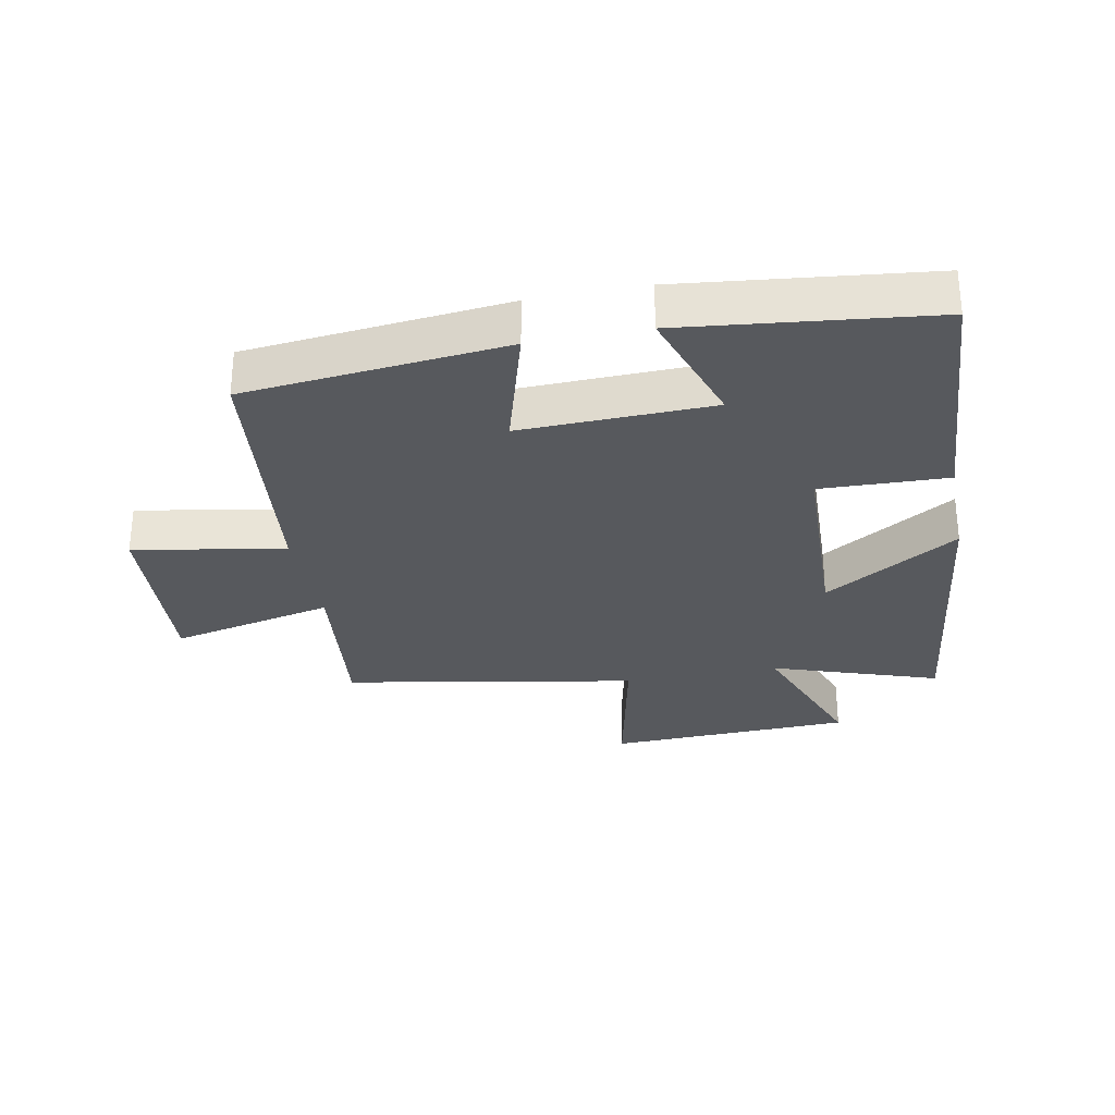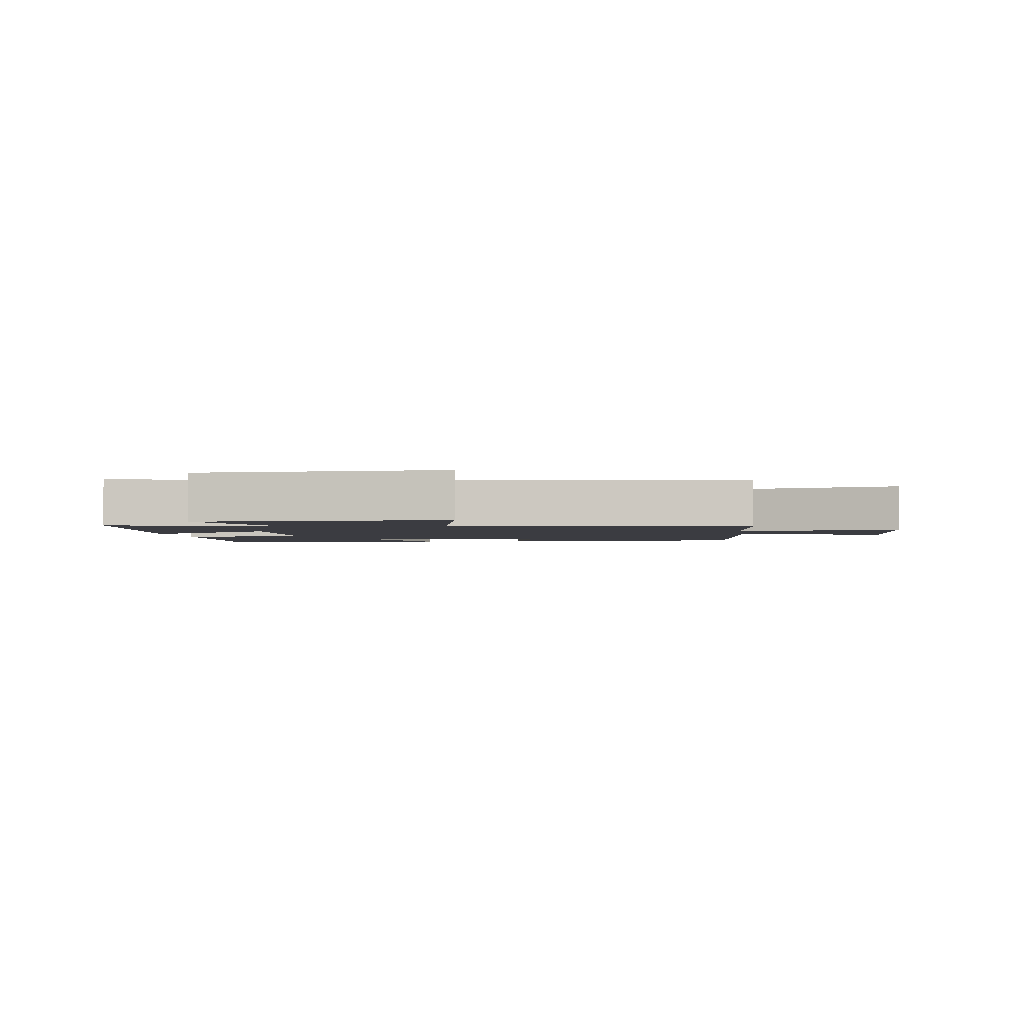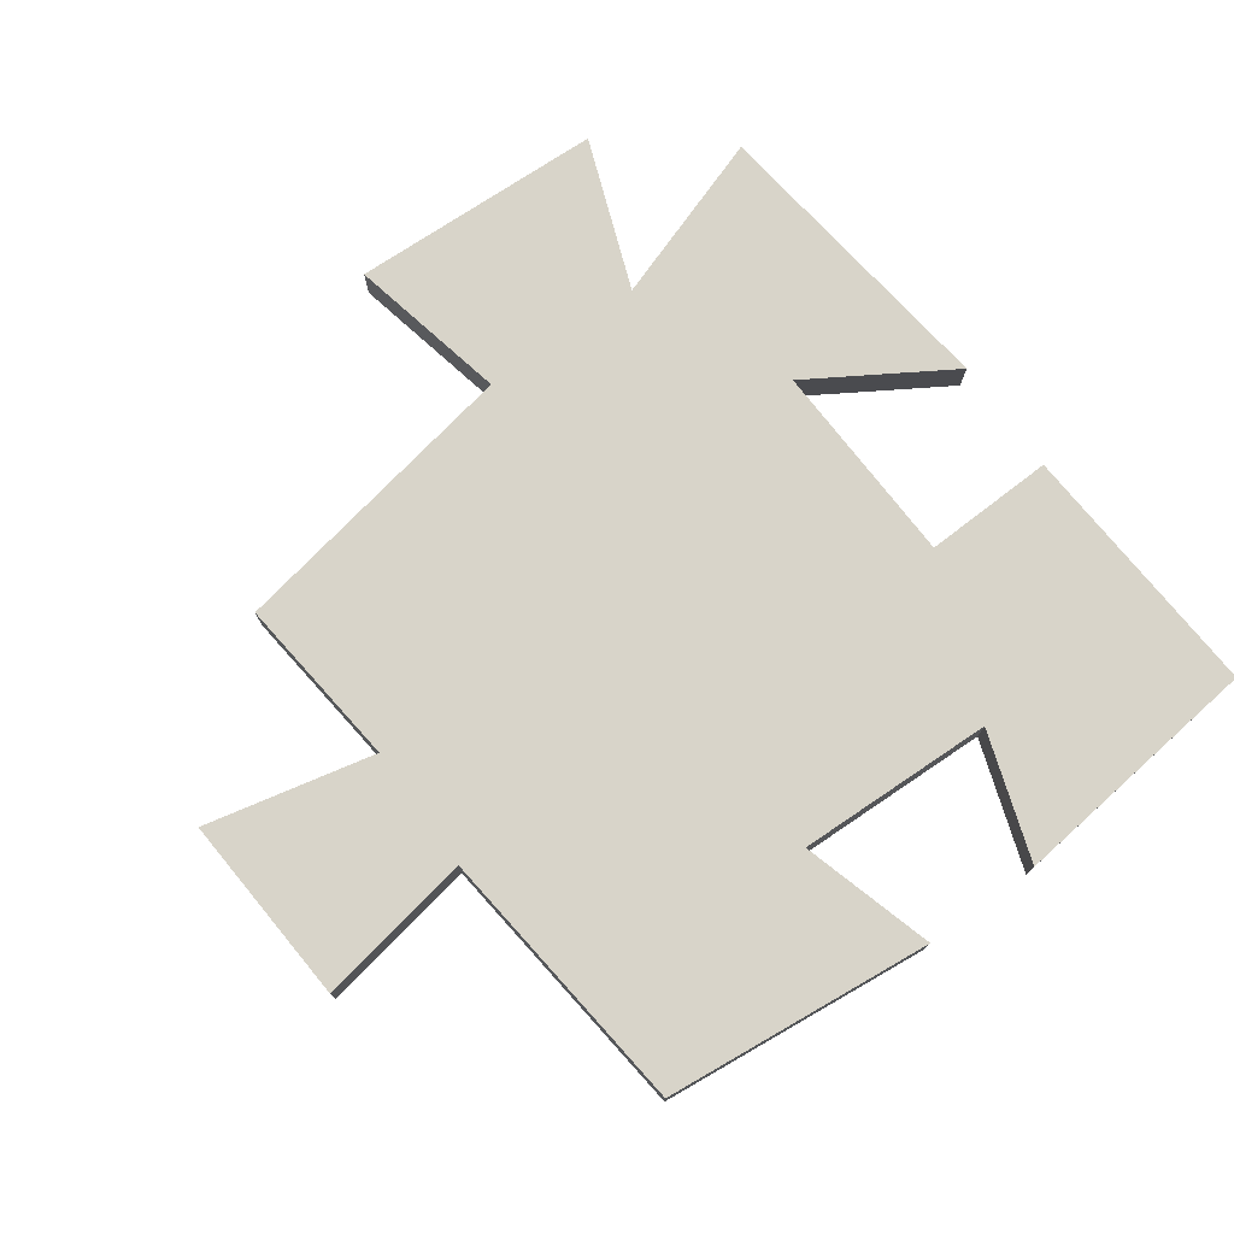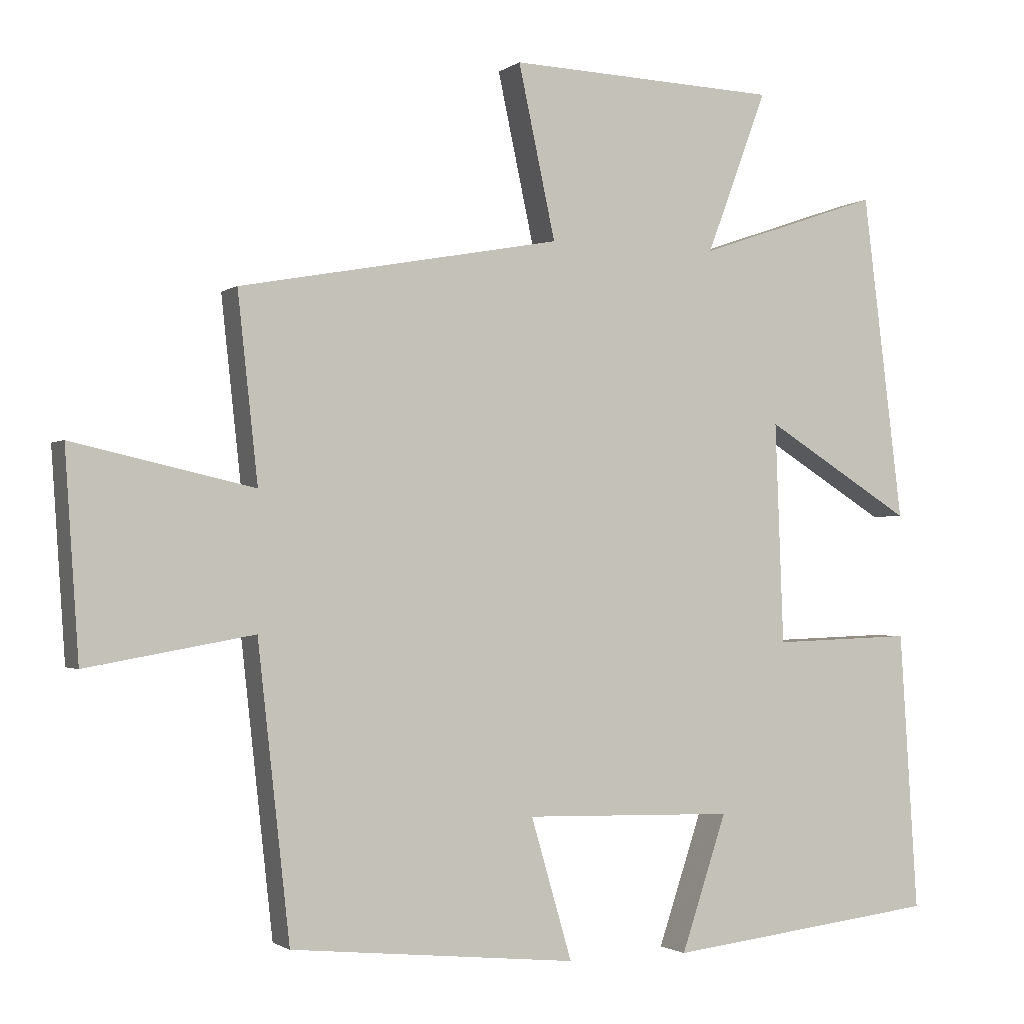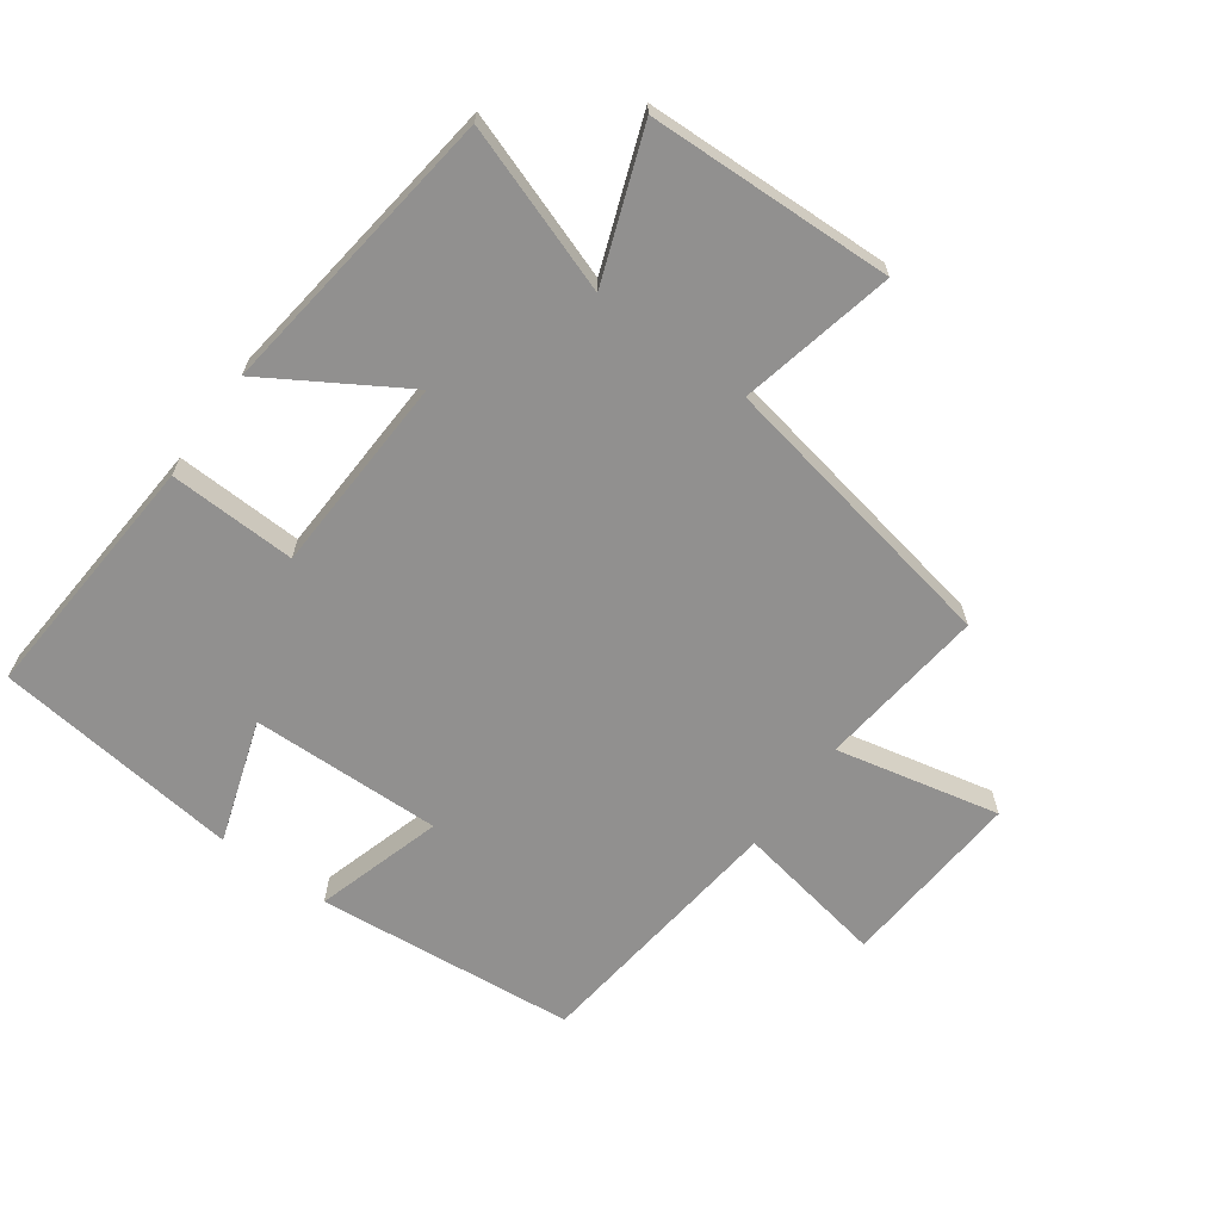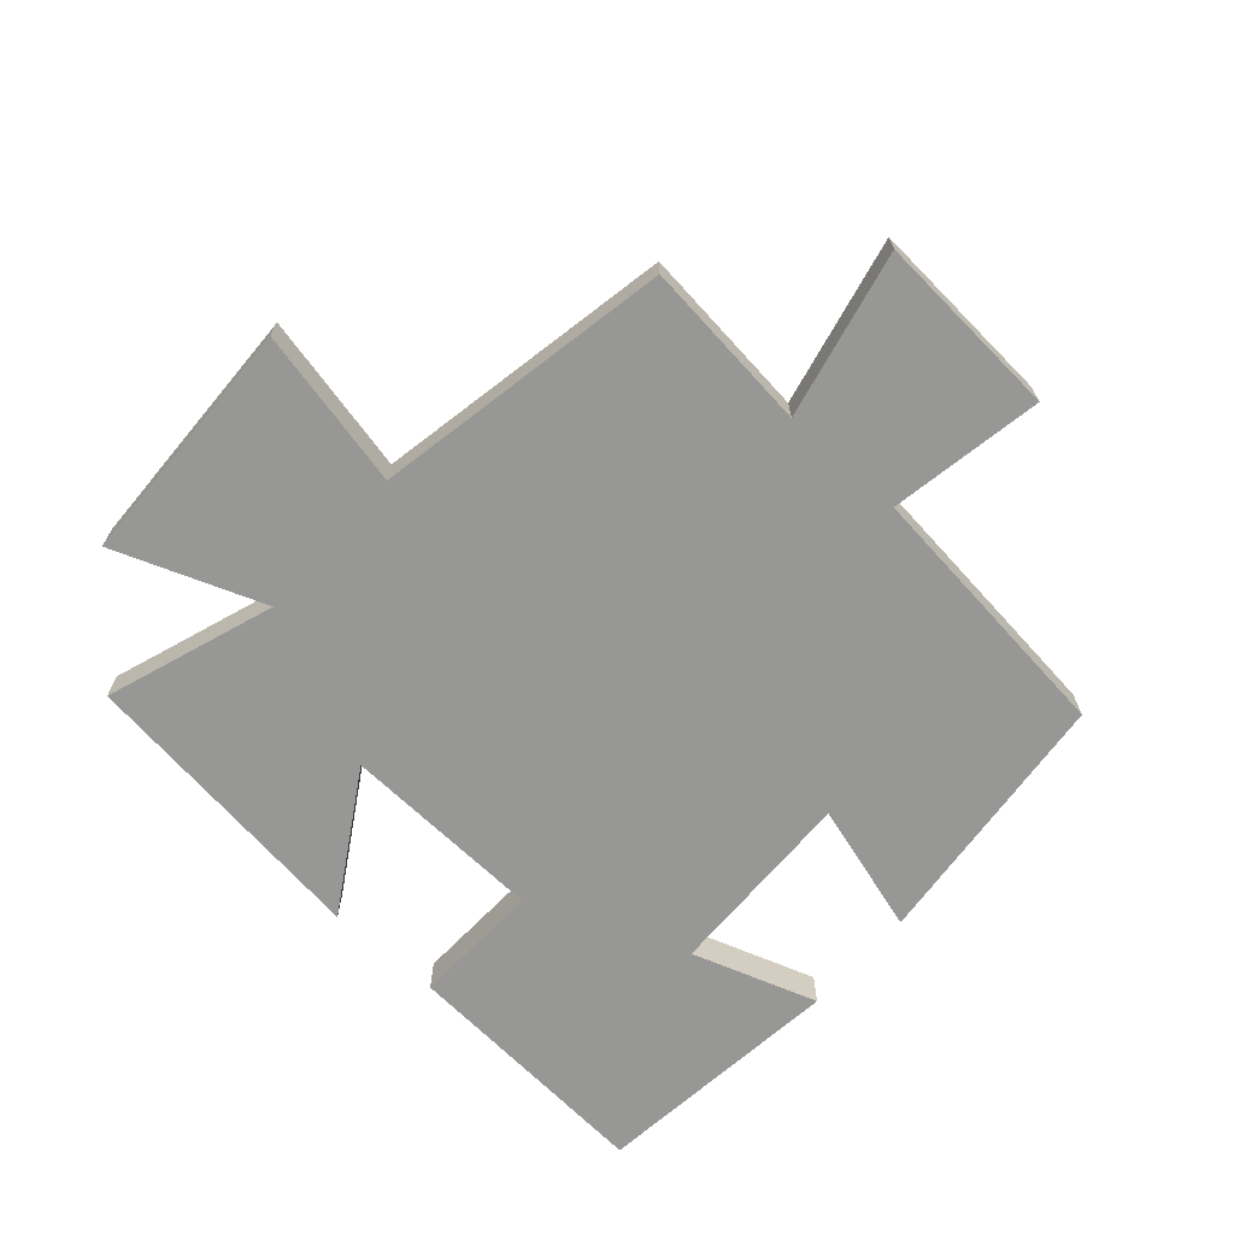
<metadata>
{"format":"obj","ext":"obj","renderer":"f3d","projection":"perspective","resolution":1024,"background":"white","views":[{"elev":-29.7,"azim":-168.9,"up":"+Y"},{"elev":-2.2,"azim":7.8,"up":"+Y"},{"elev":75.3,"azim":144.4,"up":"+Y"},{"elev":-1.5,"azim":155.6,"up":"+Z"},{"elev":-65.7,"azim":-36.1,"up":"+Y"},{"elev":-68.1,"azim":48.3,"up":"+Y"}]}
</metadata>
<code>
v 0.454 0.07 -0.459
v 0.043 0.07 -0.5
v 0.102 0.07 -0.298
v -0.2 0.07 -0.306
v -0.135 0.07 -0.5
v -0.526 0.07 -0.455
v -0.5 0.07 -0.055
v -0.299 0.07 -0.062
v -0.287 0.07 0.254
v -0.5 0.07 0.123
v -0.442 0.07 0.59
v -0.18 0.07 0.5
v -0.267 0.07 0.732
v 0.121 0.07 0.746
v 0.068 0.07 0.5
v 0.529 0.07 0.415
v 0.5 0.07 0.149
v 0.759 0.07 0.207
v 0.739 0.07 -0.085
v 0.5 0.07 -0.043
v 0.454 0 -0.459
v 0.043 0 -0.5
v 0.102 0 -0.298
v -0.2 0 -0.306
v -0.135 0 -0.5
v -0.526 0 -0.455
v -0.5 0 -0.055
v -0.299 0 -0.062
v -0.287 0 0.254
v -0.5 0 0.123
v -0.442 0 0.59
v -0.18 0 0.5
v -0.267 0 0.732
v 0.121 0 0.746
v 0.068 0 0.5
v 0.529 0 0.415
v 0.5 0 0.149
v 0.759 0 0.207
v 0.739 0 -0.085
v 0.5 0 -0.043
f 17 18 19 20
f 17 20 1 2
f 15 16 17
f 12 13 14 15
f 12 15 17
f 9 10 11 12
f 8 9 12 17
f 5 6 7 8
f 4 5 8
f 3 4 8 17
f 2 3 17
f 40 39 38 37
f 22 21 40 37
f 37 36 35
f 35 34 33 32
f 37 35 32
f 32 31 30 29
f 37 32 29 28
f 28 27 26 25
f 28 25 24
f 37 28 24 23
f 37 23 22
f 1 21 22 2
f 2 22 23 3
f 3 23 24 4
f 4 24 25 5
f 5 25 26 6
f 6 26 27 7
f 7 27 28 8
f 8 28 29 9
f 9 29 30 10
f 10 30 31 11
f 11 31 32 12
f 12 32 33 13
f 13 33 34 14
f 14 34 35 15
f 15 35 36 16
f 16 36 37 17
f 17 37 38 18
f 18 38 39 19
f 19 39 40 20
f 20 40 21 1

</code>
